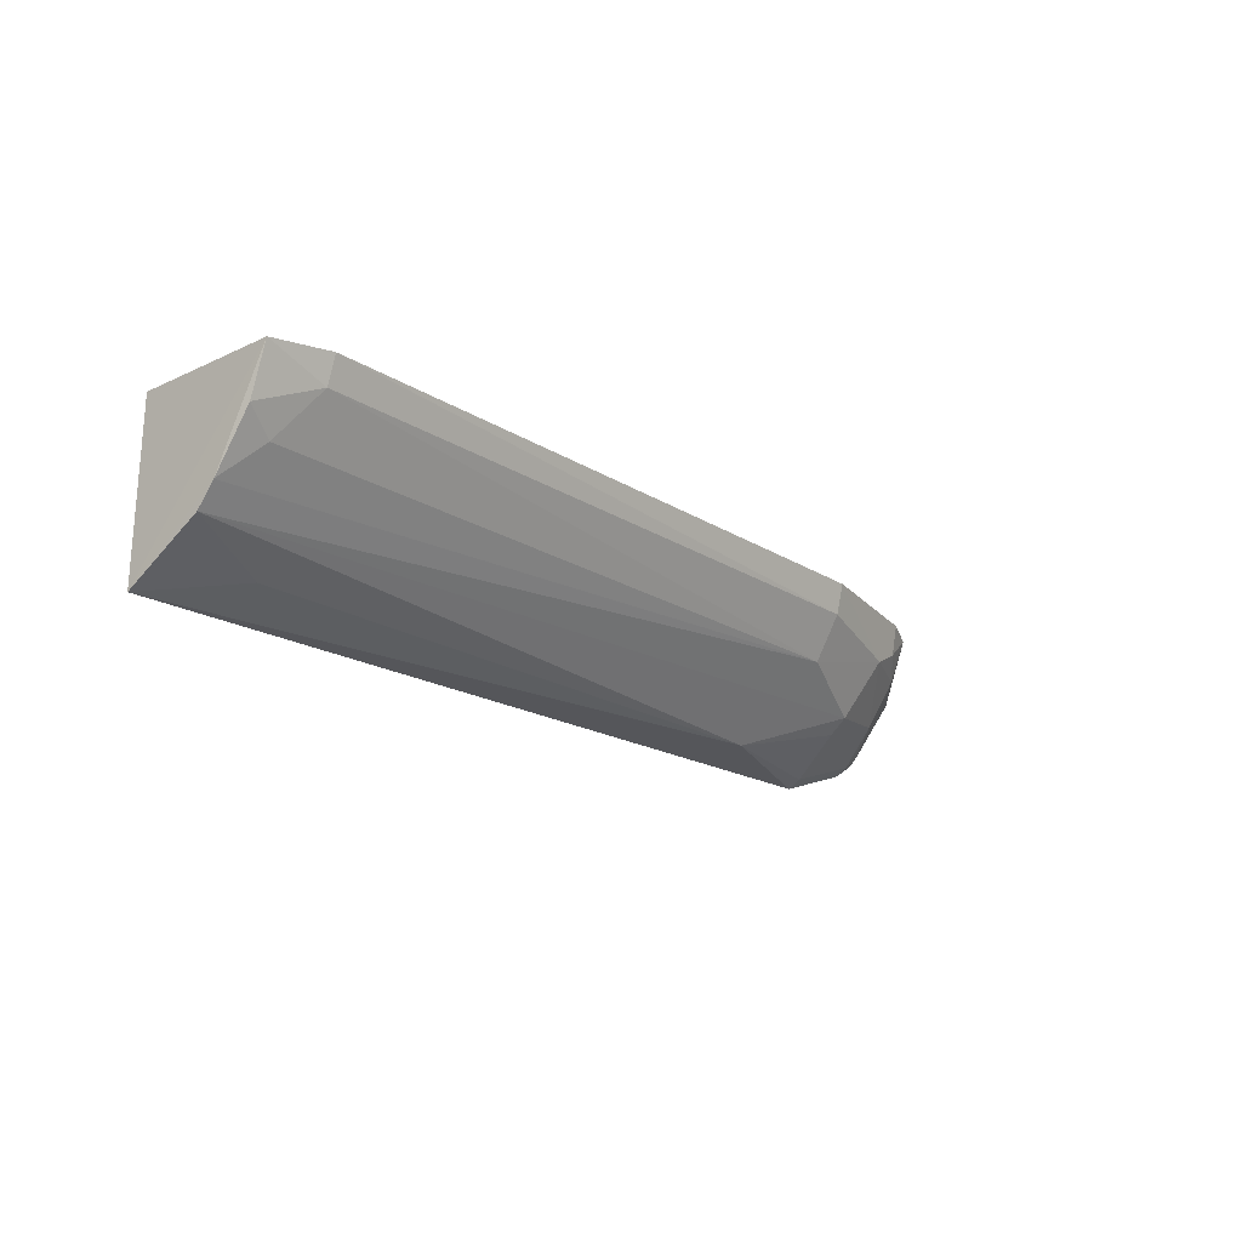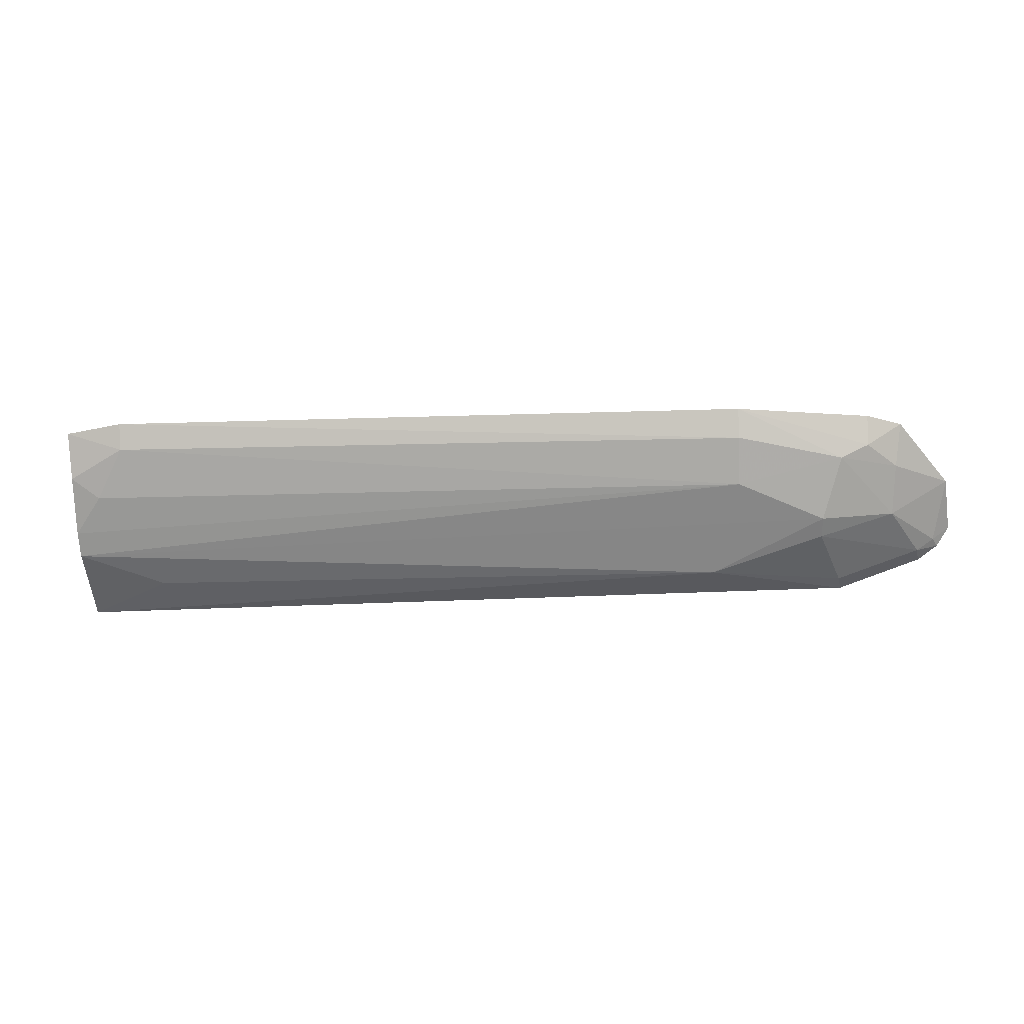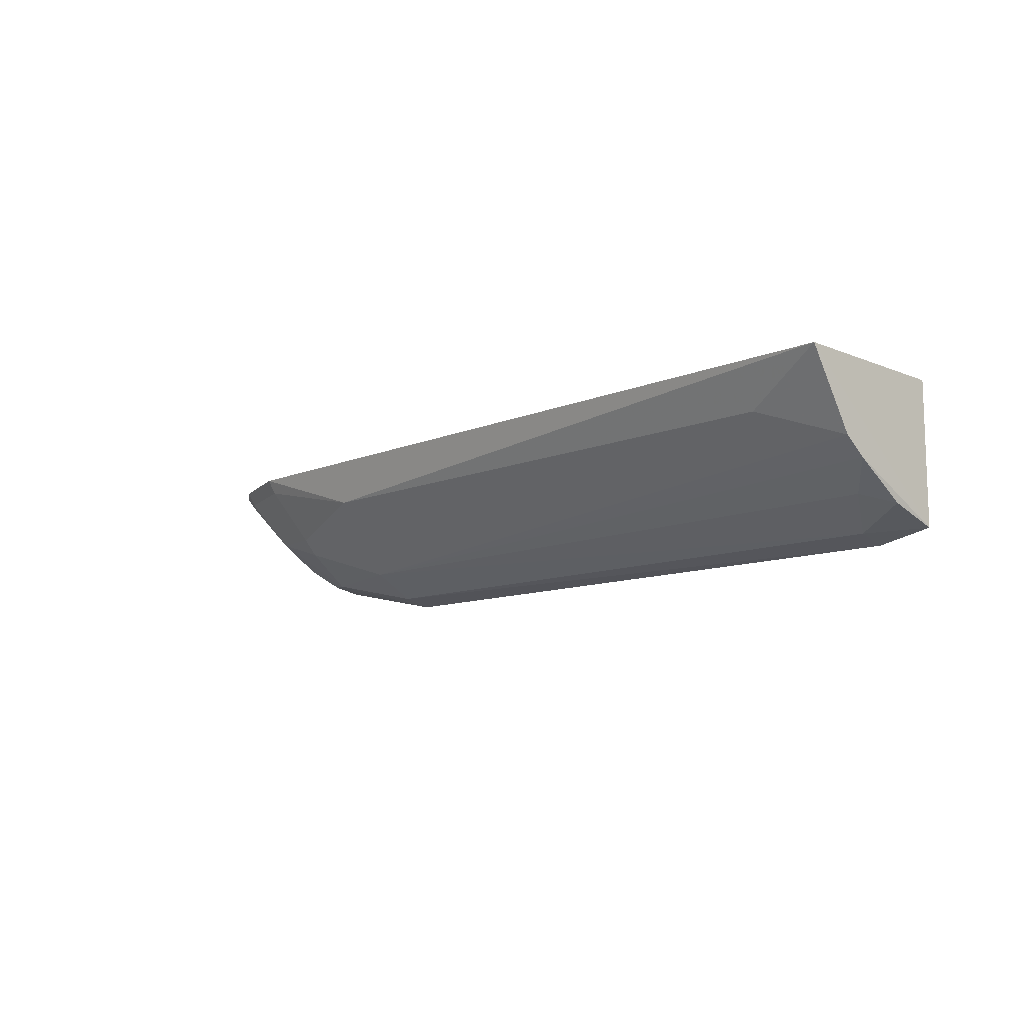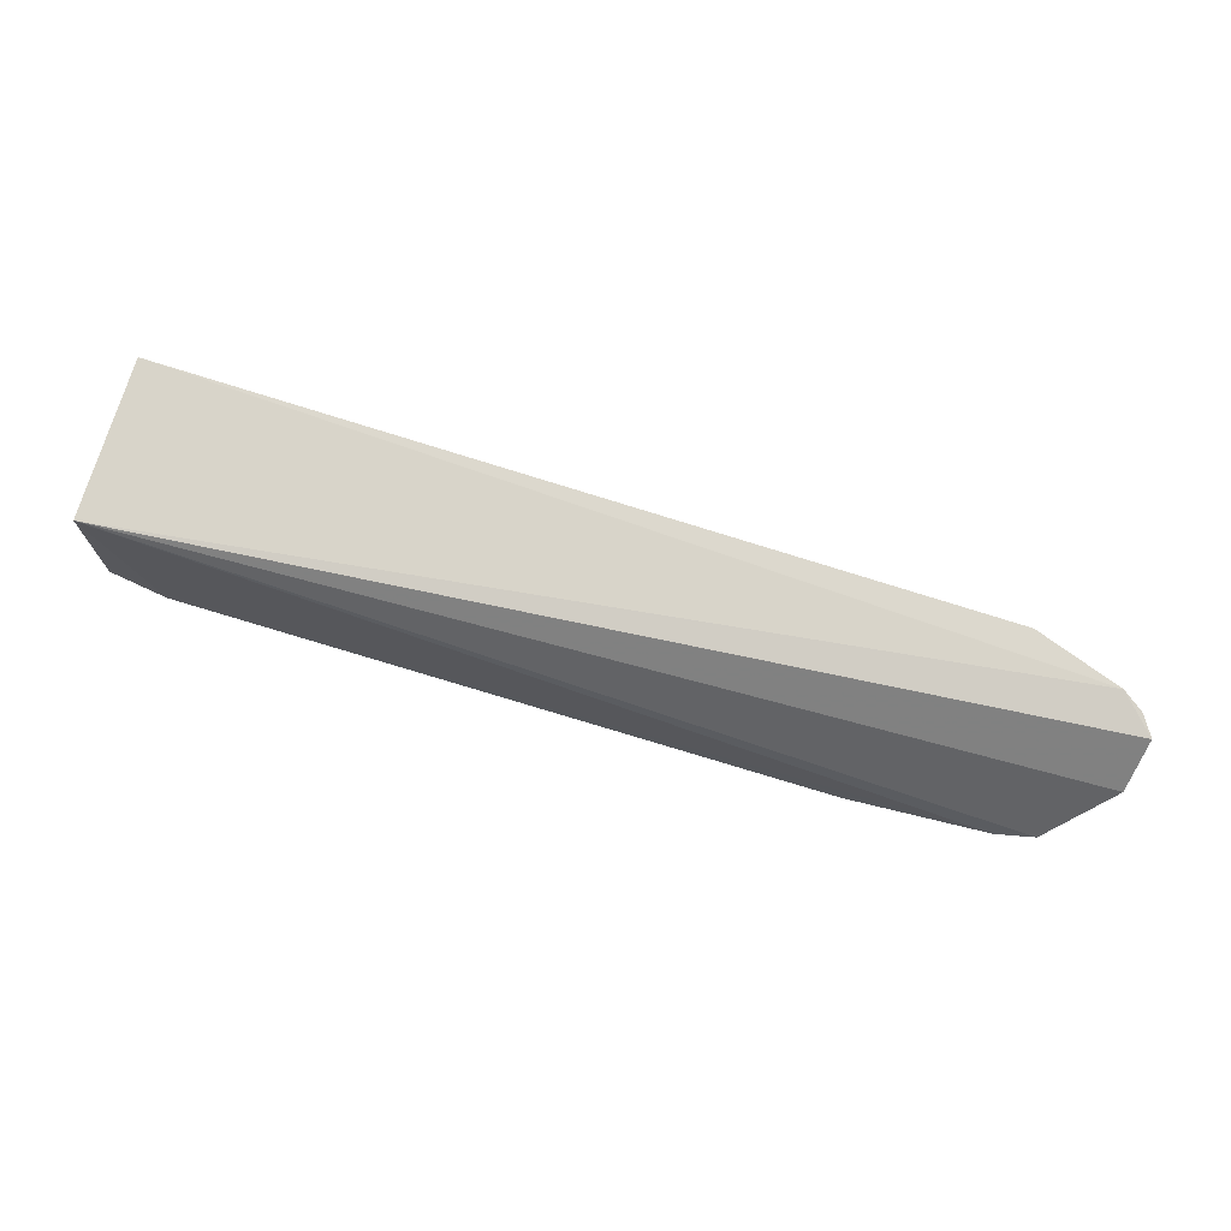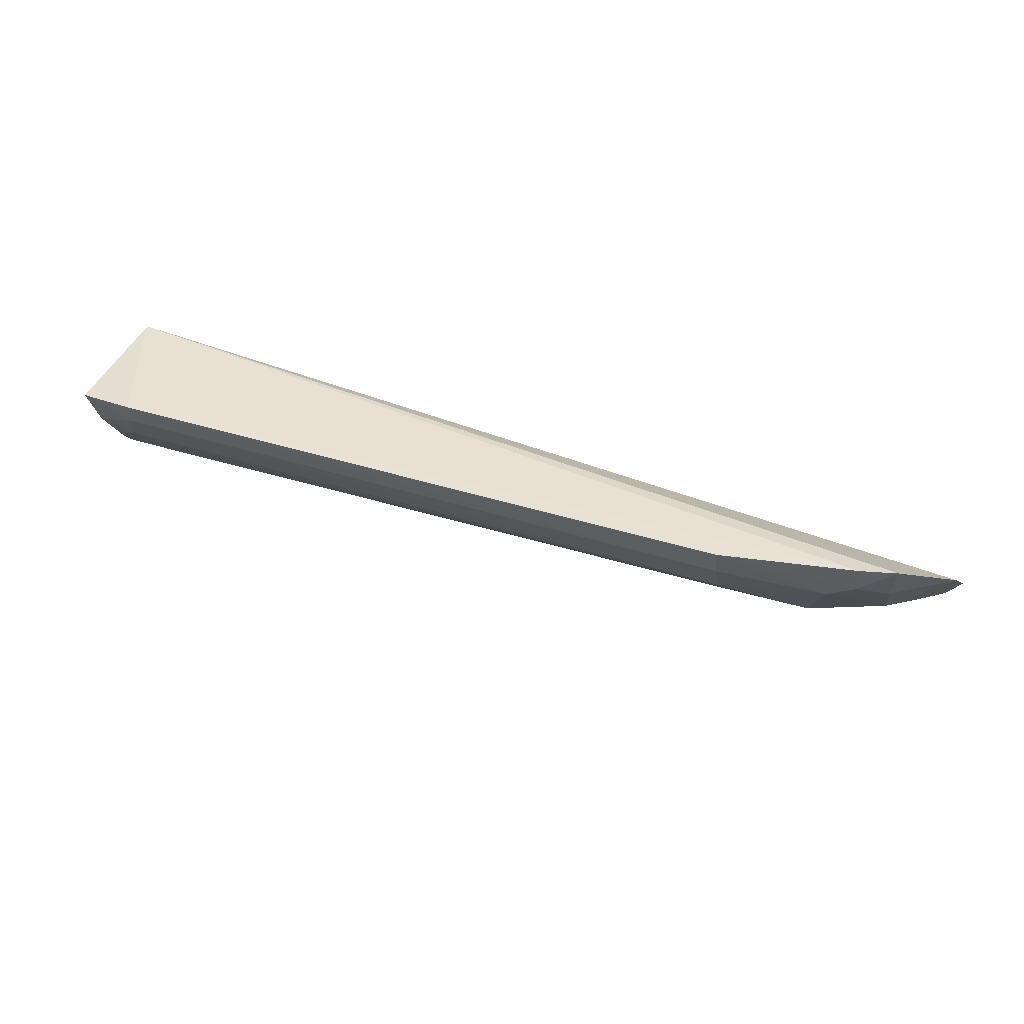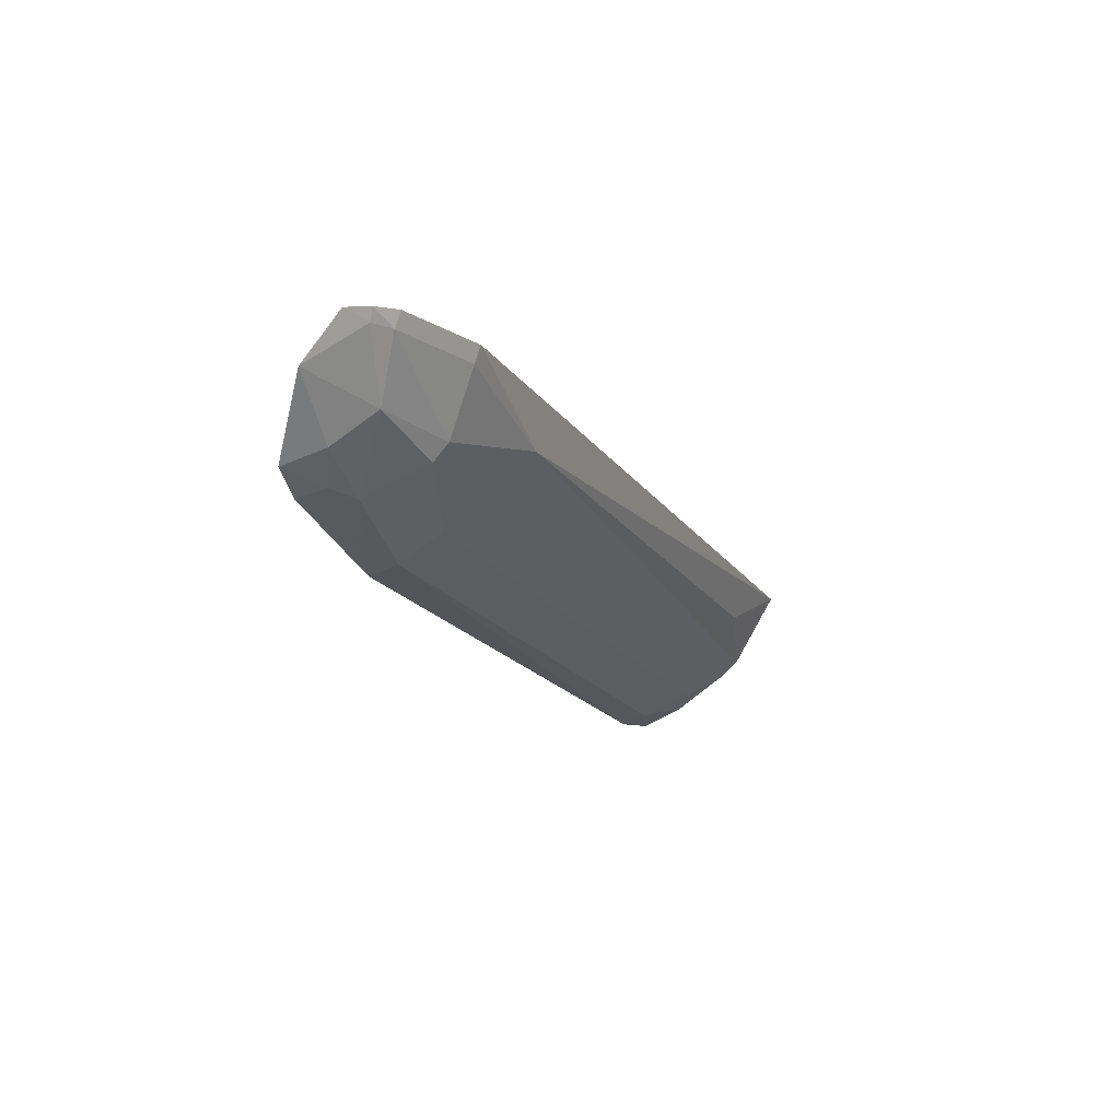
<metadata>
{"format":"obj","ext":"obj","renderer":"f3d","projection":"perspective","resolution":1024,"background":"white","views":[{"elev":-19.0,"azim":130.5,"up":"+Y"},{"elev":-16.7,"azim":-175.6,"up":"+Y"},{"elev":-10.4,"azim":47.1,"up":"+Z"},{"elev":73.1,"azim":-163.0,"up":"+Z"},{"elev":42.4,"azim":-159.2,"up":"+Y"},{"elev":-16.9,"azim":-68.2,"up":"+Z"}]}
</metadata>
<code>
v 0.1963 -0.4857 -0.05421
v 0.1957 -0.462 -0.09325
v 0.1967 -0.4015 -0.05701
v -0.2696 -0.4 -0.109
v -0.165 -0.4746 -0.07667
v 0.1656 -0.397 -0.1339
v 0.1963 -0.4004 -0.1292
v 0.1509 -0.4746 -0.07652
v -0.2831 -0.463 -0.05285
v -0.2507 -0.3975 -0.117
v -0.1792 -0.4348 -0.1151
v 0.1951 -0.4242 -0.1201
v -0.2379 -0.479 -0.05309
v -0.3009 -0.4452 -0.05613
v -0.2255 -0.4509 -0.0991
v -0.1791 -0.3969 -0.1321
v 0.1957 -0.4511 -0.1021
v 0.1654 -0.4107 -0.1295
v -0.2977 -0.424 -0.07762
v -0.225 -0.4586 -0.09047
v -0.2505 -0.4133 -0.1141
v -0.1794 -0.4123 -0.1281
v 0.1804 -0.4344 -0.115
v -0.265 -0.4454 -0.0877
v -0.2366 -0.4753 -0.06088
v -0.2357 -0.4209 -0.1154
v -0.2911 -0.453 -0.06022
v -0.2667 -0.4221 -0.1021
v -0.2817 -0.4595 -0.0604
v -0.294 -0.4555 -0.05458
f 7 3 1
f 7 6 3
f 8 5 2
f 8 2 1
f 8 1 5
f 9 1 3
f 10 4 3
f 10 3 6
f 13 5 1
f 13 1 9
f 14 9 3
f 15 11 2
f 15 2 5
f 16 10 6
f 17 12 7
f 17 2 11
f 17 7 1
f 17 1 2
f 18 6 7
f 18 7 12
f 19 14 3
f 19 3 4
f 20 15 5
f 21 4 10
f 21 10 16
f 22 16 6
f 22 6 18
f 22 18 11
f 23 17 11
f 23 11 18
f 23 18 12
f 23 12 17
f 24 15 20
f 25 20 5
f 25 5 13
f 25 13 9
f 26 21 16
f 26 16 22
f 26 15 24
f 26 22 11
f 26 11 15
f 27 14 19
f 27 19 24
f 28 24 19
f 28 19 4
f 28 4 21
f 28 26 24
f 28 21 26
f 29 24 20
f 29 20 25
f 29 25 9
f 29 27 24
f 30 9 14
f 30 14 27
f 30 29 9
f 30 27 29

</code>
